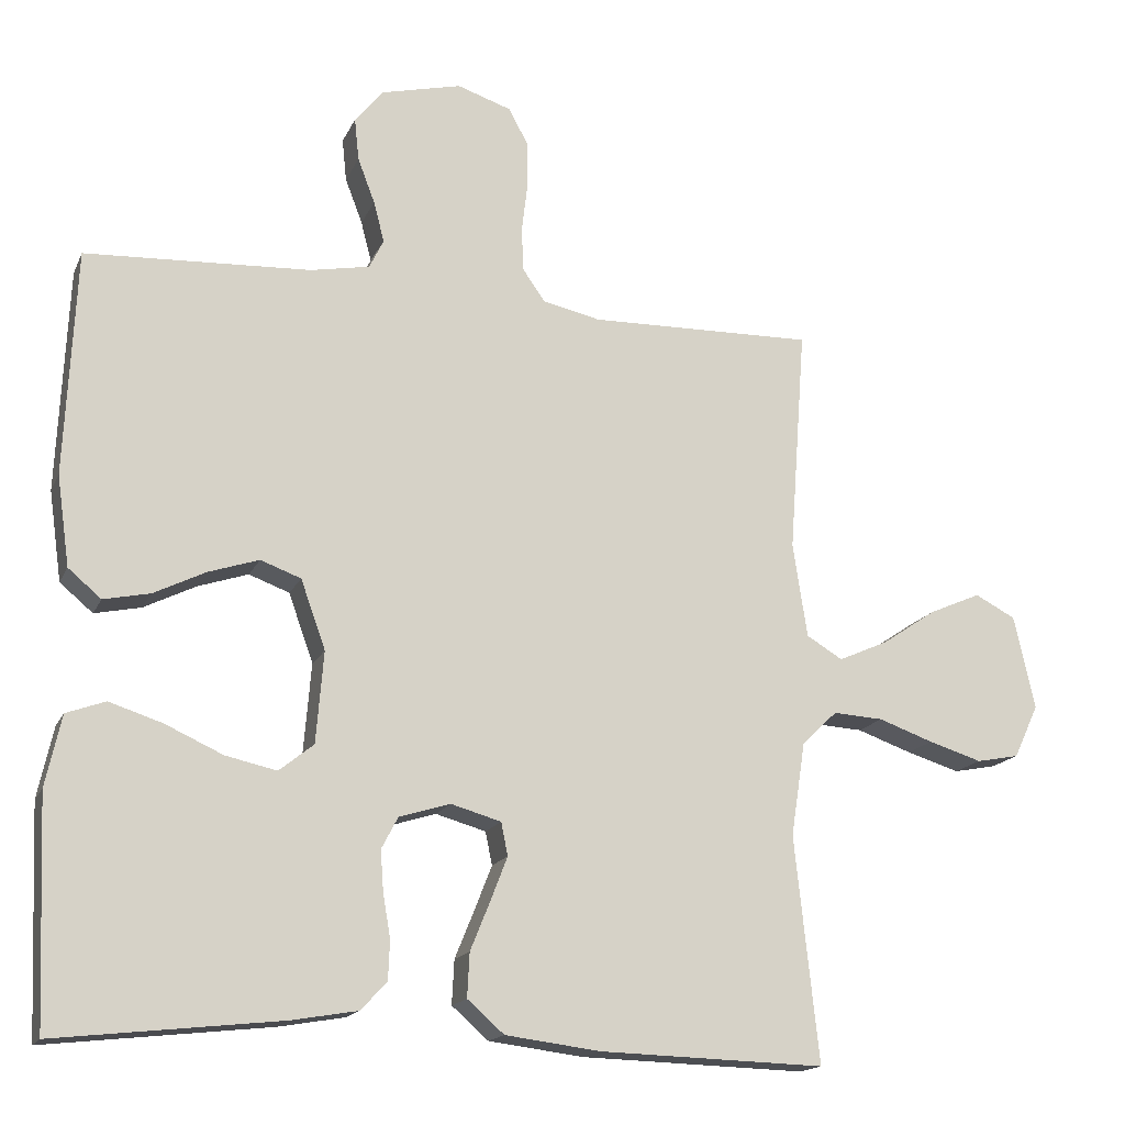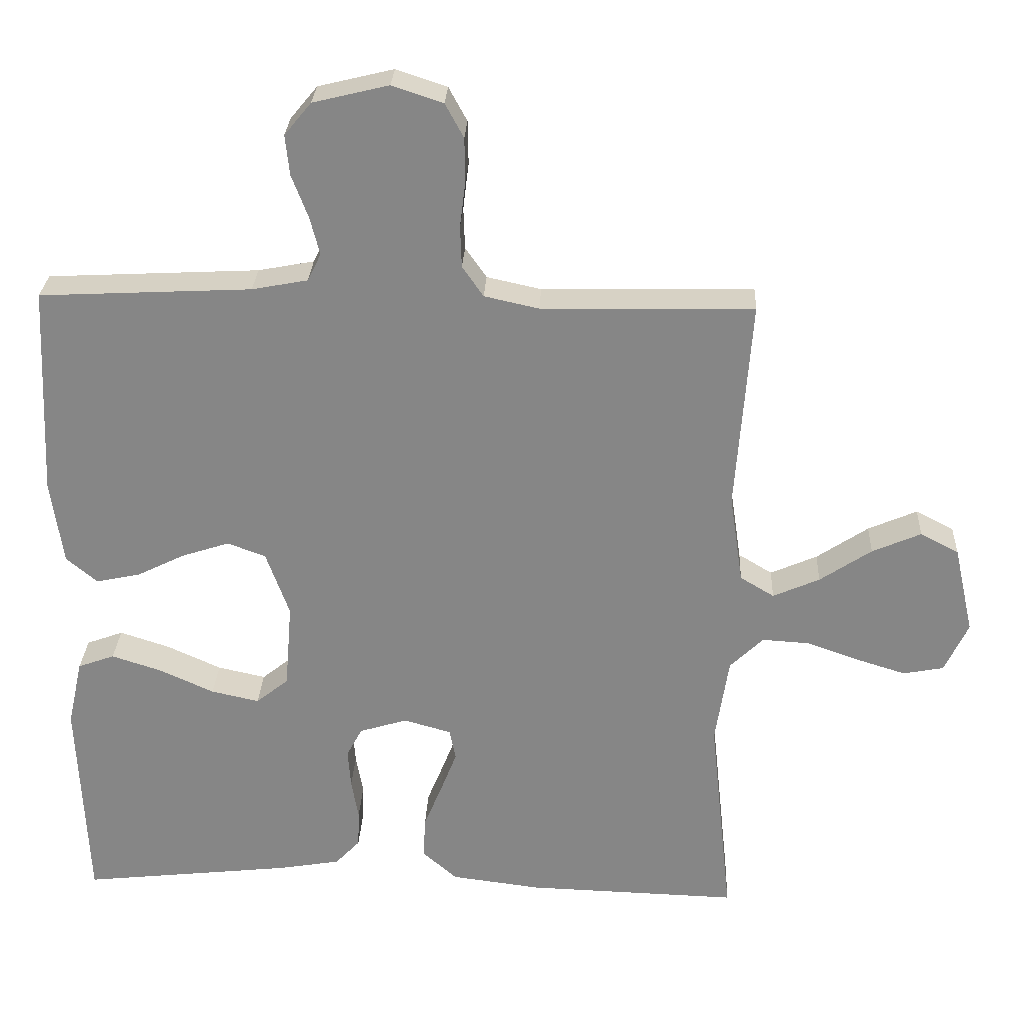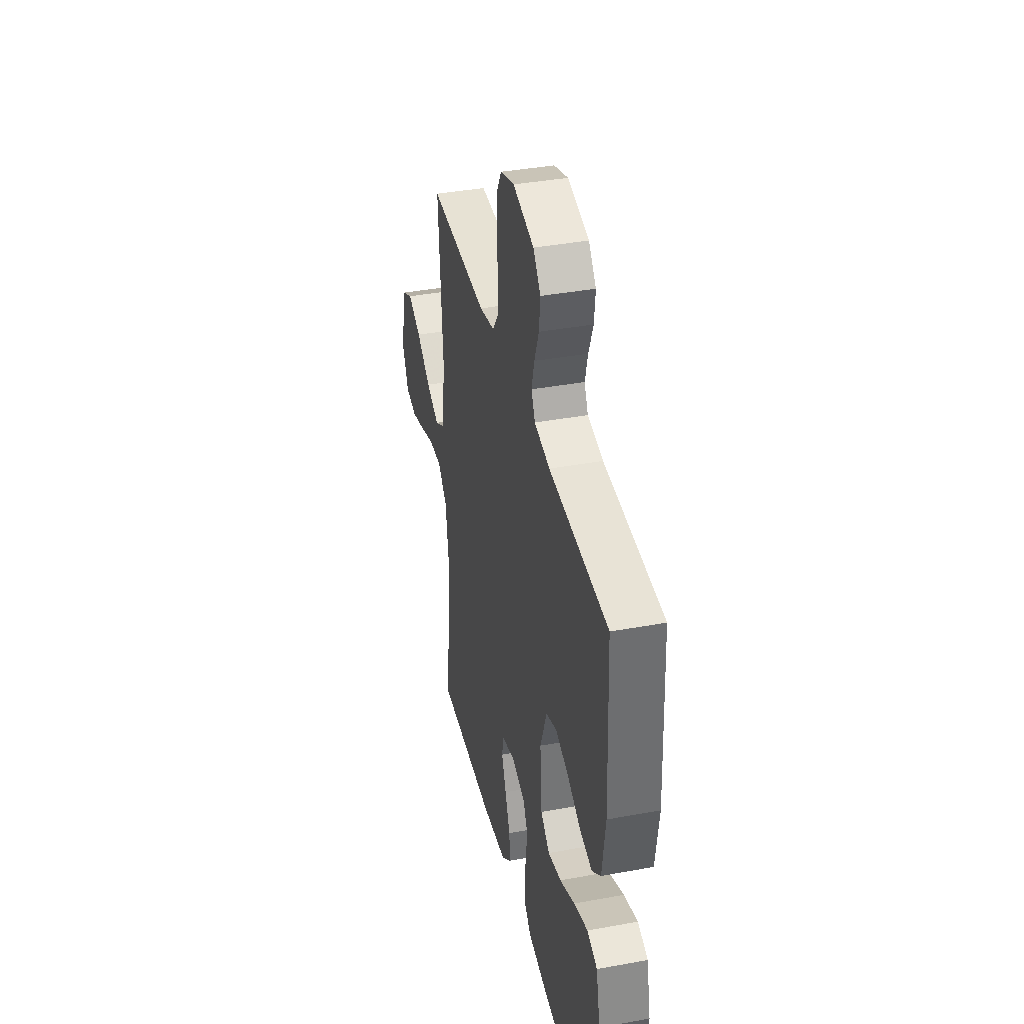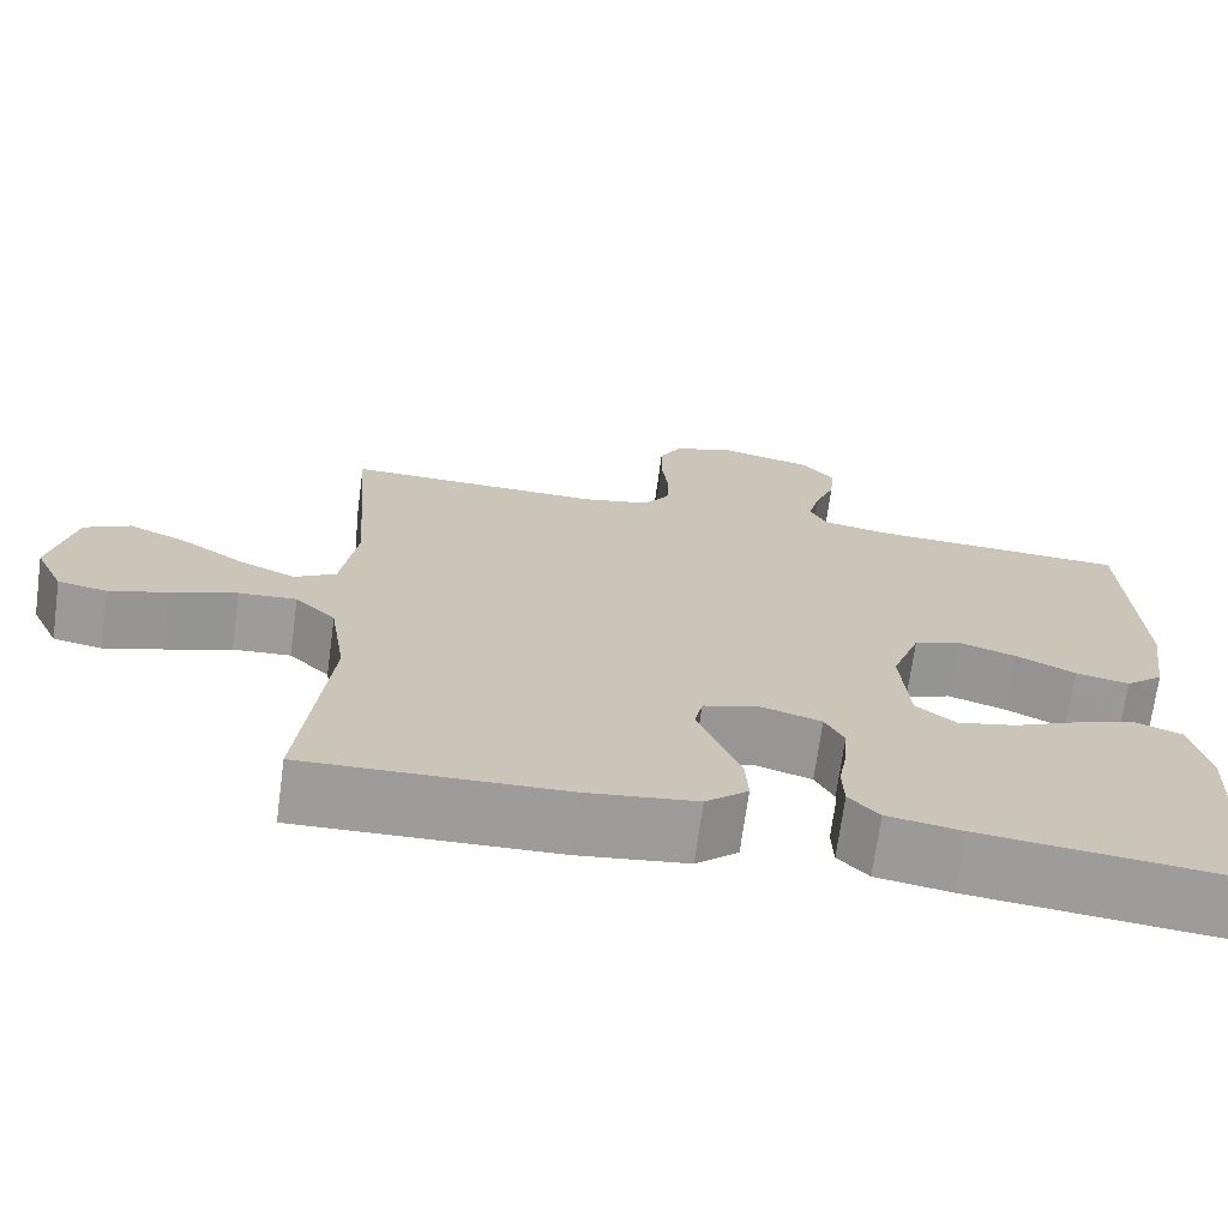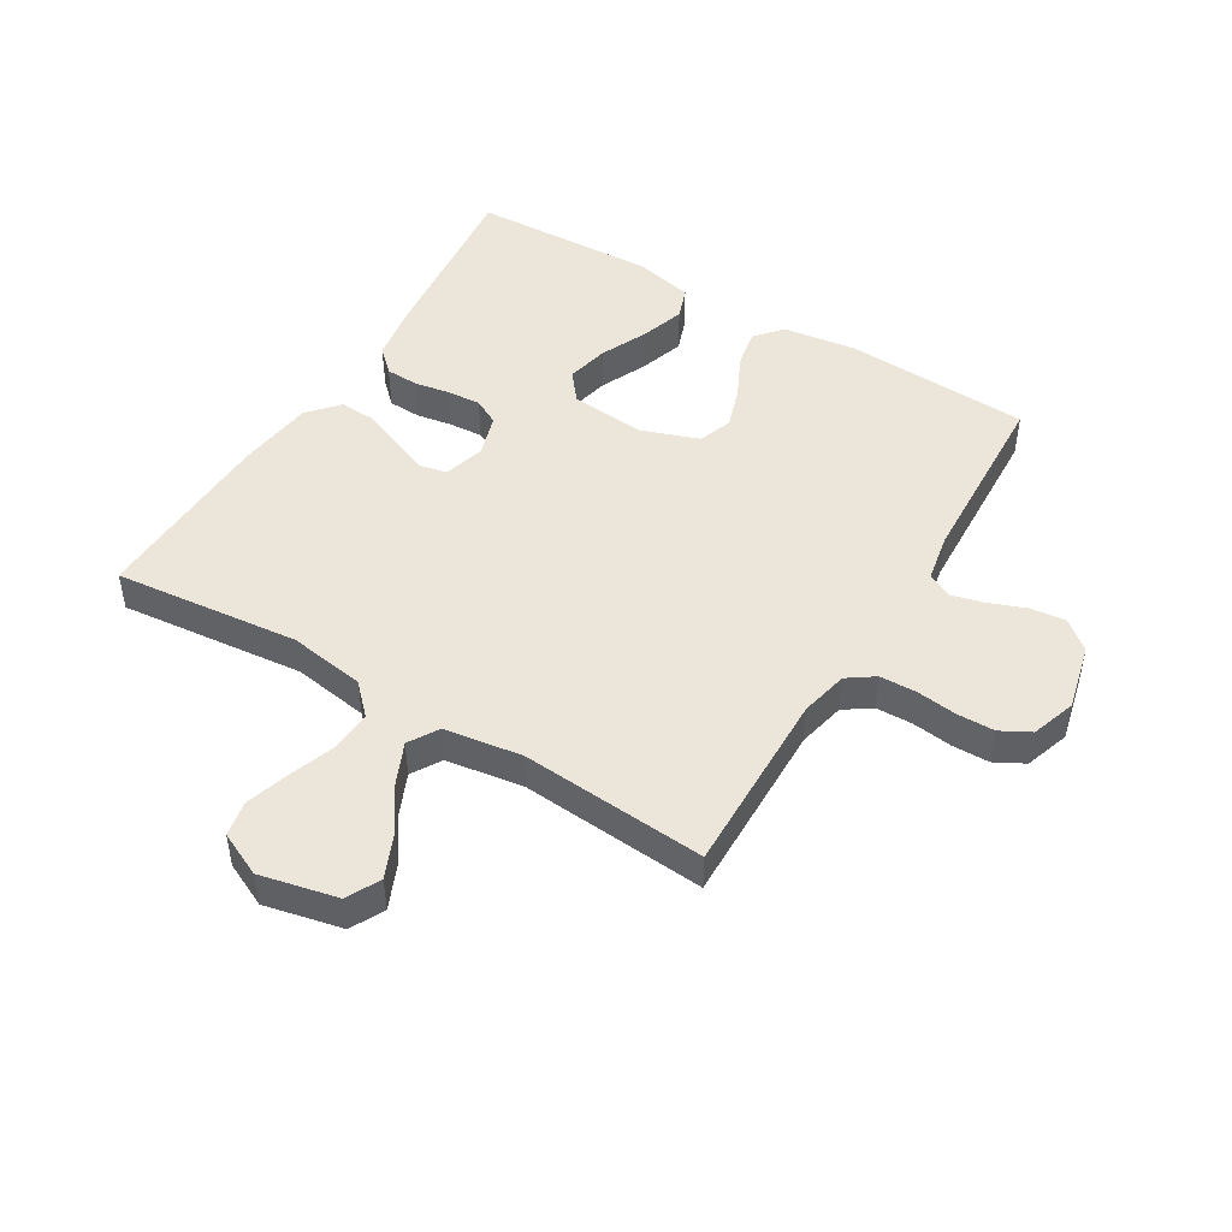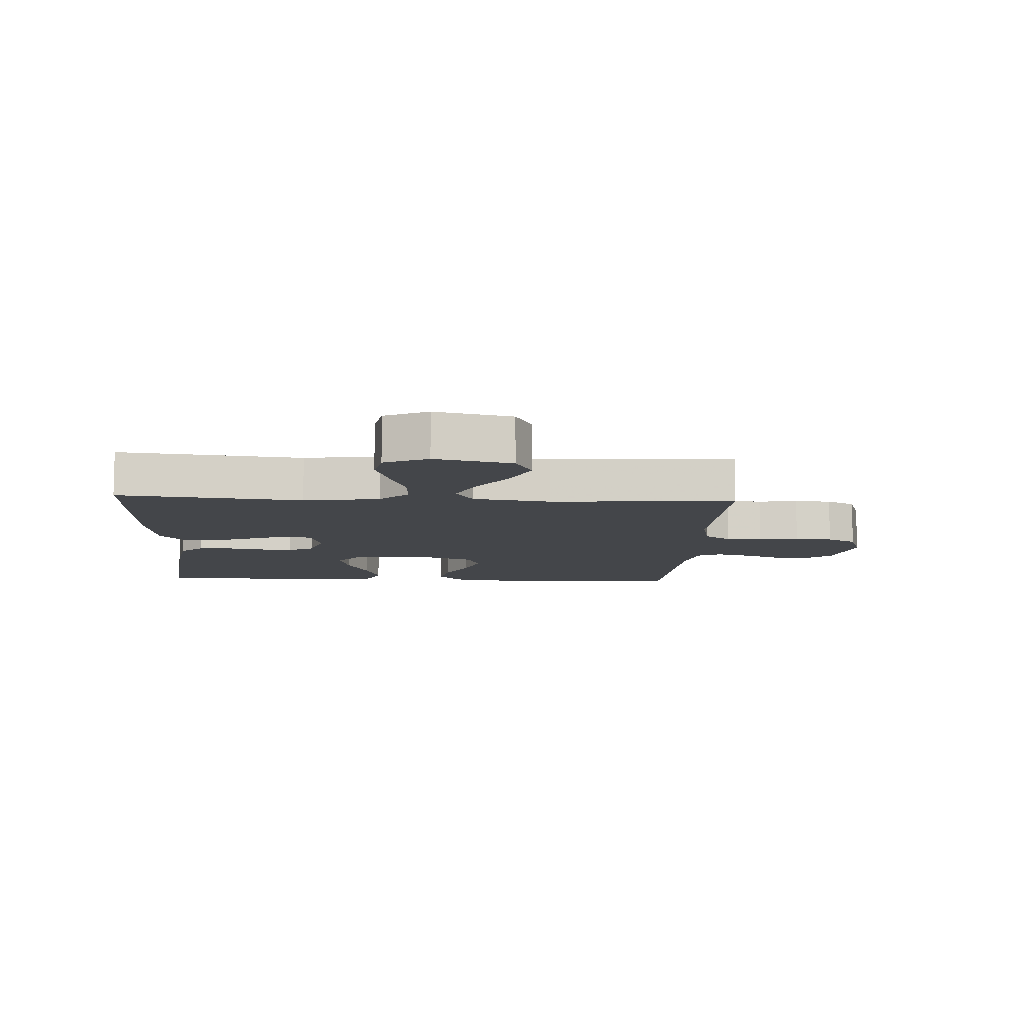
<metadata>
{"format":"obj","ext":"obj","renderer":"f3d","projection":"perspective","resolution":1024,"background":"white","views":[{"elev":-16.3,"azim":161.9,"up":"+Z"},{"elev":27.7,"azim":-177.3,"up":"+Z"},{"elev":38.8,"azim":77.0,"up":"+Z"},{"elev":-70.3,"azim":-7.7,"up":"+Z"},{"elev":47.7,"azim":-58.8,"up":"+Y"},{"elev":-9.4,"azim":-93.2,"up":"+Y"}]}
</metadata>
<code>
v 0.5 0.07 -0.5
v 0.2 0.07 -0.467
v 0.113 0.07 -0.452
v 0.078 0.07 -0.415
v 0.076 0.07 -0.362
v 0.086 0.07 -0.305
v 0.09 0.07 -0.25
v 0.068 0.07 -0.208
v 0 0.07 -0.187
v -0.067 0.07 -0.206
v -0.076 0.07 -0.25
v -0.053 0.07 -0.309
v -0.027 0.07 -0.373
v -0.024 0.07 -0.432
v -0.073 0.07 -0.475
v -0.2 0.07 -0.491
v -0.5 0.07 -0.5
v -0.468 0.07 -0.2
v -0.487 0.07 -0.076
v -0.534 0.07 -0.03
v -0.601 0.07 -0.034
v -0.674 0.07 -0.06
v -0.745 0.07 -0.082
v -0.802 0.07 -0.071
v -0.835 0.07 0
v -0.807 0.07 0.125
v -0.753 0.07 0.153
v -0.684 0.07 0.123
v -0.611 0.07 0.074
v -0.545 0.07 0.045
v -0.497 0.07 0.074
v -0.478 0.07 0.2
v -0.5 0.07 0.5
v -0.2 0.07 0.494
v -0.123 0.07 0.511
v -0.093 0.07 0.554
v -0.091 0.07 0.613
v -0.099 0.07 0.679
v -0.098 0.07 0.74
v -0.072 0.07 0.788
v 0 0.07 0.812
v 0.107 0.07 0.786
v 0.145 0.07 0.74
v 0.139 0.07 0.683
v 0.116 0.07 0.623
v 0.102 0.07 0.569
v 0.121 0.07 0.53
v 0.2 0.07 0.515
v 0.5 0.07 0.5
v 0.514 0.07 0.2
v 0.497 0.07 0.08
v 0.453 0.07 0.043
v 0.391 0.07 0.056
v 0.322 0.07 0.09
v 0.255 0.07 0.112
v 0.201 0.07 0.092
v 0.168 0.07 0
v 0.178 0.07 -0.122
v 0.224 0.07 -0.159
v 0.292 0.07 -0.144
v 0.369 0.07 -0.109
v 0.44 0.07 -0.086
v 0.492 0.07 -0.105
v 0.513 0.07 -0.2
v 0.5 0 -0.5
v 0.2 0 -0.467
v 0.113 0 -0.452
v 0.078 0 -0.415
v 0.076 0 -0.362
v 0.086 0 -0.305
v 0.09 0 -0.25
v 0.068 0 -0.208
v 0 0 -0.187
v -0.067 0 -0.206
v -0.076 0 -0.25
v -0.053 0 -0.309
v -0.027 0 -0.373
v -0.024 0 -0.432
v -0.073 0 -0.475
v -0.2 0 -0.491
v -0.5 0 -0.5
v -0.468 0 -0.2
v -0.487 0 -0.076
v -0.534 0 -0.03
v -0.601 0 -0.034
v -0.674 0 -0.06
v -0.745 0 -0.082
v -0.802 0 -0.071
v -0.835 0 0
v -0.807 0 0.125
v -0.753 0 0.153
v -0.684 0 0.123
v -0.611 0 0.074
v -0.545 0 0.045
v -0.497 0 0.074
v -0.478 0 0.2
v -0.5 0 0.5
v -0.2 0 0.494
v -0.123 0 0.511
v -0.093 0 0.554
v -0.091 0 0.613
v -0.099 0 0.679
v -0.098 0 0.74
v -0.072 0 0.788
v 0 0 0.812
v 0.107 0 0.786
v 0.145 0 0.74
v 0.139 0 0.683
v 0.116 0 0.623
v 0.102 0 0.569
v 0.121 0 0.53
v 0.2 0 0.515
v 0.5 0 0.5
v 0.514 0 0.2
v 0.497 0 0.08
v 0.453 0 0.043
v 0.391 0 0.056
v 0.322 0 0.09
v 0.255 0 0.112
v 0.201 0 0.092
v 0.168 0 0
v 0.178 0 -0.122
v 0.224 0 -0.159
v 0.292 0 -0.144
v 0.369 0 -0.109
v 0.44 0 -0.086
v 0.492 0 -0.105
v 0.513 0 -0.2
f 4 5 6
f 3 4 6
f 2 3 6
f 1 2 6
f 64 1 6
f 63 64 6
f 62 63 6
f 61 62 6
f 60 61 6
f 59 60 6 7
f 58 59 7 8
f 57 58 8 9
f 56 57 9 10
f 52 53 54
f 51 52 54
f 50 51 54
f 49 50 54
f 48 49 54
f 47 48 54 55
f 46 47 55 56
f 43 44 45
f 42 43 45
f 41 42 45
f 40 41 45
f 39 40 45
f 38 39 45
f 37 38 45
f 36 37 45 46
f 46 56 10
f 36 46 10
f 35 36 10
f 32 33 34
f 35 10 11
f 34 35 11
f 32 34 11
f 31 32 11
f 27 28 29
f 26 27 29
f 25 26 29
f 24 25 29
f 23 24 29
f 22 23 29
f 21 22 29
f 20 21 29 30
f 31 11 12
f 30 31 12
f 20 30 12
f 19 20 12
f 16 17 18
f 16 18 19
f 15 16 19
f 14 15 19
f 13 14 19
f 12 13 19
f 70 69 68
f 70 68 67
f 70 67 66
f 70 66 65
f 70 65 128
f 70 128 127
f 70 127 126
f 70 126 125
f 70 125 124
f 71 70 124 123
f 72 71 123 122
f 73 72 122 121
f 74 73 121 120
f 118 117 116
f 118 116 115
f 118 115 114
f 118 114 113
f 118 113 112
f 119 118 112 111
f 120 119 111 110
f 109 108 107
f 109 107 106
f 109 106 105
f 109 105 104
f 109 104 103
f 109 103 102
f 109 102 101
f 110 109 101 100
f 74 120 110
f 74 110 100
f 74 100 99
f 98 97 96
f 75 74 99
f 75 99 98
f 75 98 96
f 75 96 95
f 93 92 91
f 93 91 90
f 93 90 89
f 93 89 88
f 93 88 87
f 93 87 86
f 93 86 85
f 94 93 85 84
f 76 75 95
f 76 95 94
f 76 94 84
f 76 84 83
f 82 81 80
f 83 82 80
f 83 80 79
f 83 79 78
f 83 78 77
f 83 77 76
f 1 65 66 2
f 2 66 67 3
f 3 67 68 4
f 4 68 69 5
f 5 69 70 6
f 6 70 71 7
f 7 71 72 8
f 8 72 73 9
f 9 73 74 10
f 10 74 75 11
f 11 75 76 12
f 12 76 77 13
f 13 77 78 14
f 14 78 79 15
f 15 79 80 16
f 16 80 81 17
f 17 81 82 18
f 18 82 83 19
f 19 83 84 20
f 20 84 85 21
f 21 85 86 22
f 22 86 87 23
f 23 87 88 24
f 24 88 89 25
f 25 89 90 26
f 26 90 91 27
f 27 91 92 28
f 28 92 93 29
f 29 93 94 30
f 30 94 95 31
f 31 95 96 32
f 32 96 97 33
f 33 97 98 34
f 34 98 99 35
f 35 99 100 36
f 36 100 101 37
f 37 101 102 38
f 38 102 103 39
f 39 103 104 40
f 40 104 105 41
f 41 105 106 42
f 42 106 107 43
f 43 107 108 44
f 44 108 109 45
f 45 109 110 46
f 46 110 111 47
f 47 111 112 48
f 48 112 113 49
f 49 113 114 50
f 50 114 115 51
f 51 115 116 52
f 52 116 117 53
f 53 117 118 54
f 54 118 119 55
f 55 119 120 56
f 56 120 121 57
f 57 121 122 58
f 58 122 123 59
f 59 123 124 60
f 60 124 125 61
f 61 125 126 62
f 62 126 127 63
f 63 127 128 64
f 64 128 65 1

</code>
